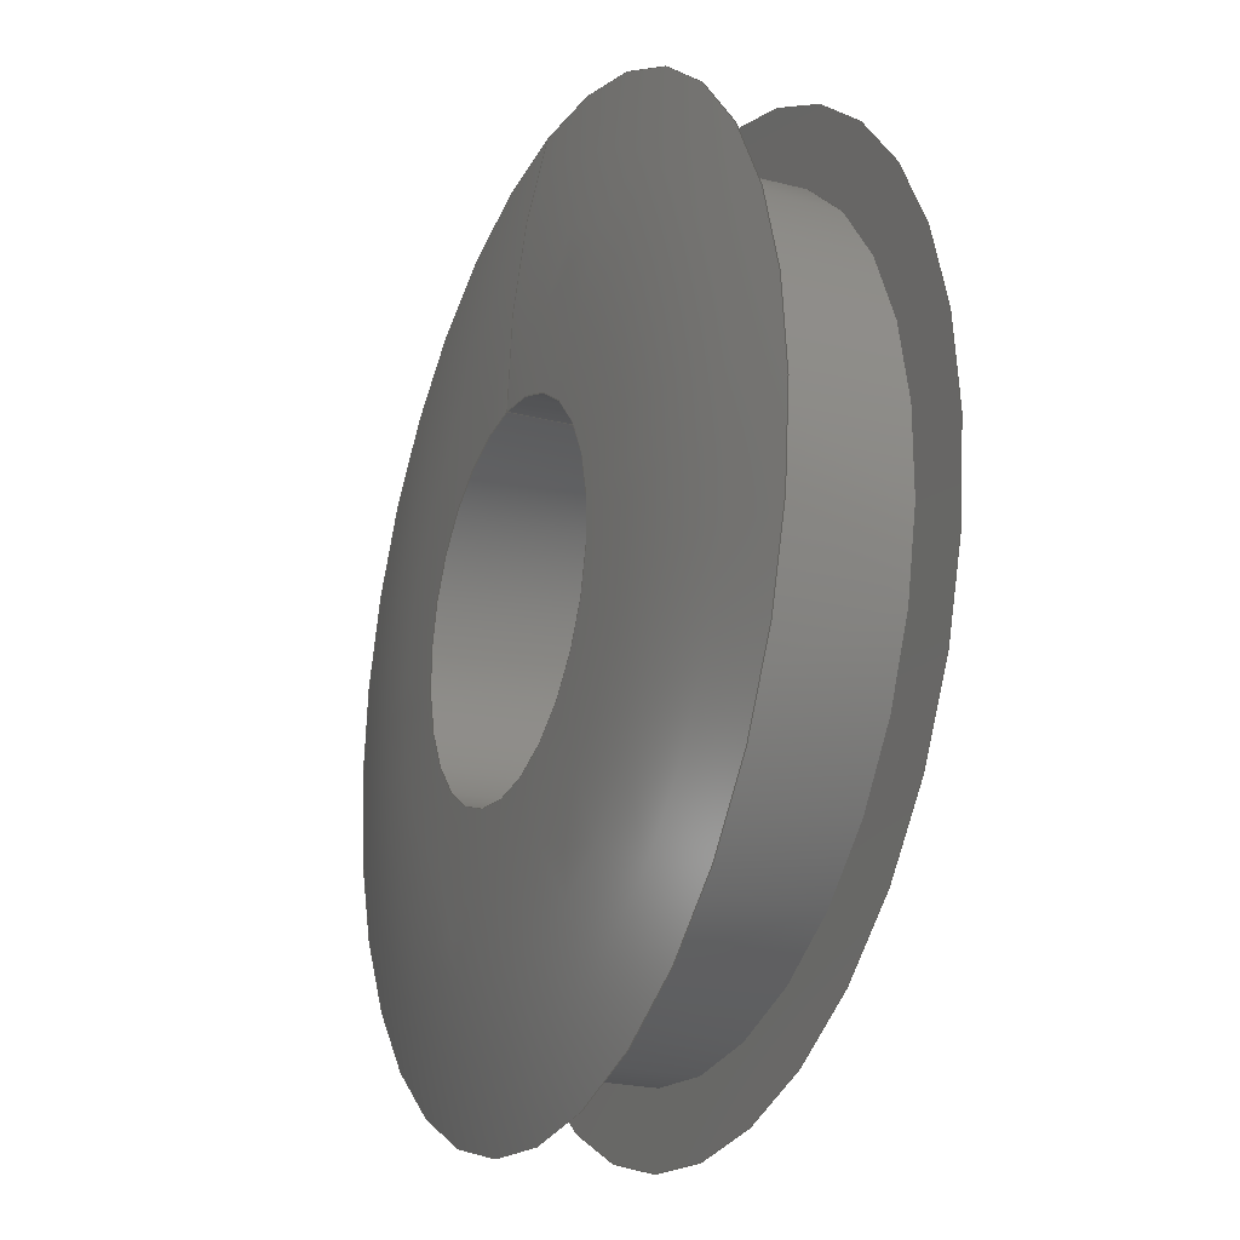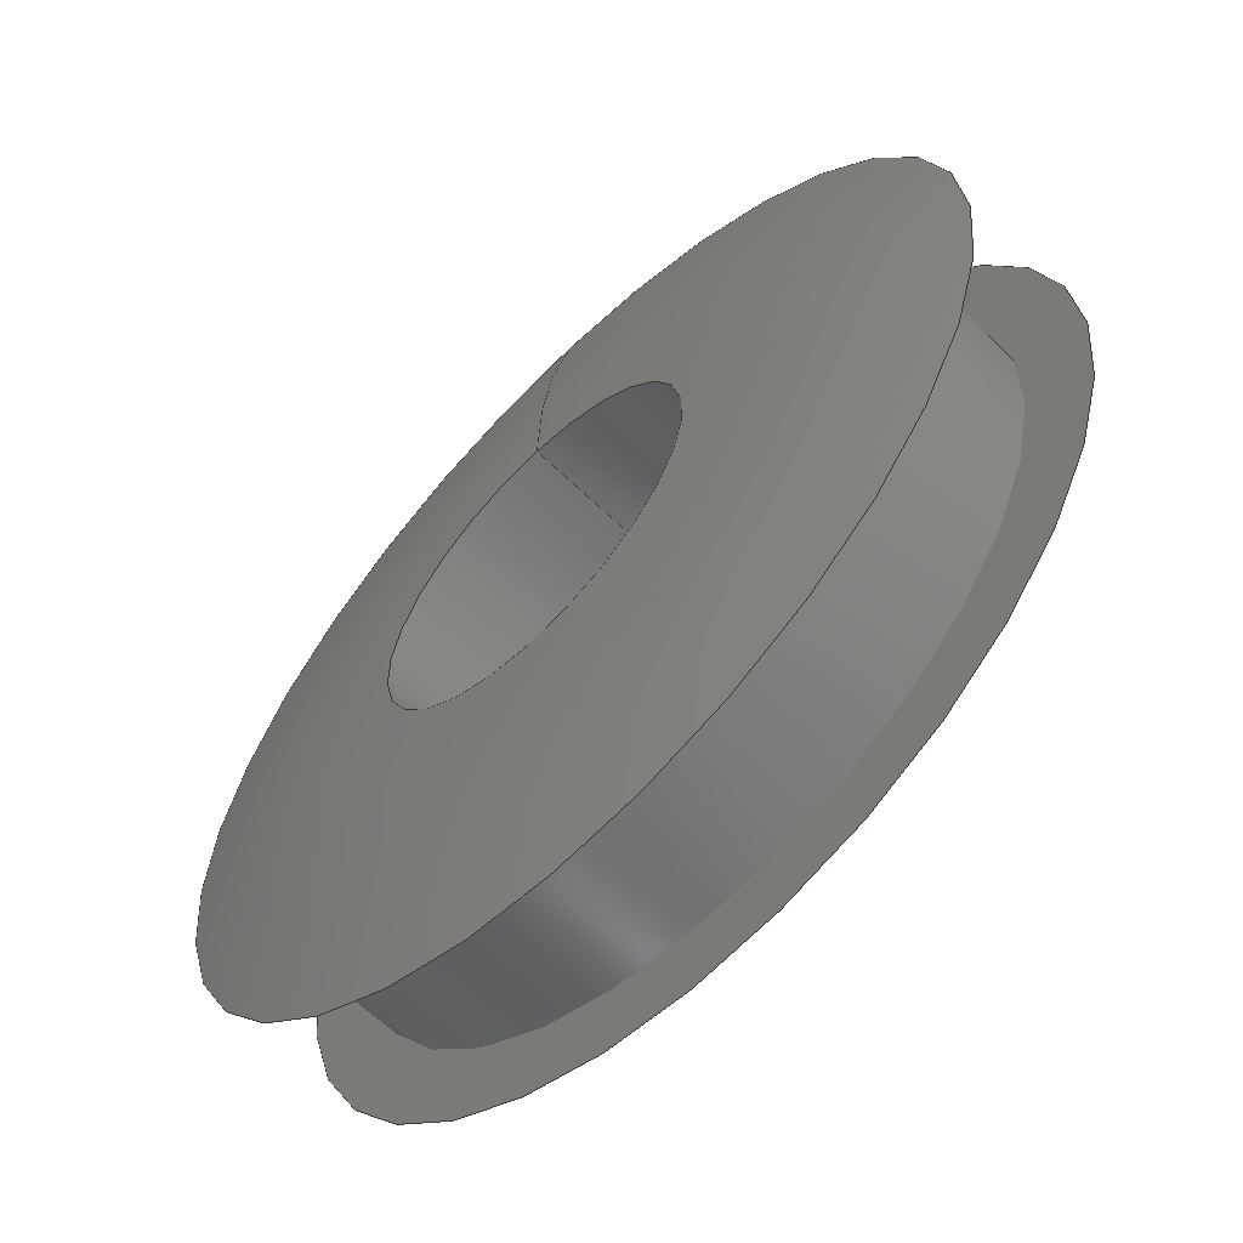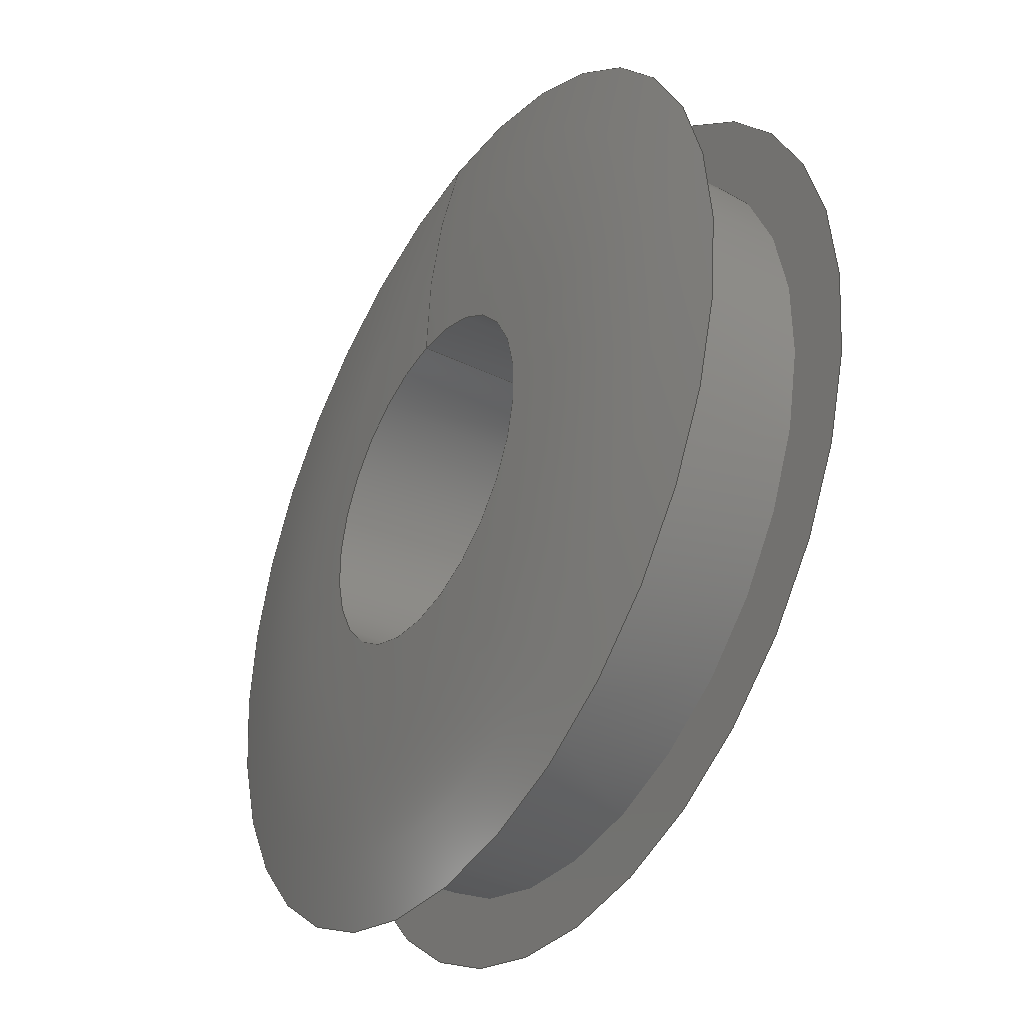
<metadata>
{"format":"step","ext":"stp","renderer":"f3d","projection":"perspective","resolution":1024,"background":"white","views":[{"elev":-22.9,"azim":-113.7,"up":"+Z"},{"elev":-61.0,"azim":-135.0,"up":"+Z"},{"elev":-38.0,"azim":-121.5,"up":"+Z"}]}
</metadata>
<code>
ISO-10303-21;
DATA;
#1=MECHANICAL_DESIGN_GEOMETRIC_PRESENTATION_REPRESENTATION('',(#4),#274);
#2=SHAPE_REPRESENTATION_RELATIONSHIP('SRR','None',#284,#3);
#3=ADVANCED_BREP_SHAPE_REPRESENTATION('',(#5),#273);
#4=STYLED_ITEM('',(#293),#5);
#5=MANIFOLD_SOLID_BREP('Body1',#112);
#6=(
BOUNDED_SURFACE()
B_SPLINE_SURFACE(2,2,((#200,#201,#202,#203,#204,#205,#206,#207,#208),(#209,
#210,#211,#212,#213,#214,#215,#216,#217),(#218,#219,#220,#221,#222,#223,
#224,#225,#226)),.UNSPECIFIED.,.F.,.T.,.F.)
B_SPLINE_SURFACE_WITH_KNOTS((3,3),(3,2,2,2,3),(1.322,1.571),
(-3.142,-1.571,0,1.571,3.142),
 .UNSPECIFIED.)
GEOMETRIC_REPRESENTATION_ITEM()
RATIONAL_B_SPLINE_SURFACE(((1,0.7071,1,0.7071,1,
0.7071,1,0.7071,1),(0.9923,0.7016,
0.9923,0.7016,0.9923,0.7016,0.9923,
0.7016,0.9923),(1,0.7071,1,0.7071,
1,0.7071,1,0.7071,1)))
REPRESENTATION_ITEM('')
SURFACE()
);
#7=(
BOUNDED_SURFACE()
B_SPLINE_SURFACE(2,2,((#238,#239,#240,#241,#242,#243,#244,#245,#246),(#247,
#248,#249,#250,#251,#252,#253,#254,#255),(#256,#257,#258,#259,#260,#261,
#262,#263,#264)),.UNSPECIFIED.,.F.,.T.,.F.)
B_SPLINE_SURFACE_WITH_KNOTS((3,3),(3,2,2,2,3),(-1.571,-1.322),
(-3.142,-1.571,0,1.571,3.142),
 .UNSPECIFIED.)
GEOMETRIC_REPRESENTATION_ITEM()
RATIONAL_B_SPLINE_SURFACE(((1,0.7071,1,0.7071,1,
0.7071,1,0.7071,1),(0.9923,0.7016,
0.9923,0.7016,0.9923,0.7016,
0.9923,0.7016,0.9923),(1,0.7071,
1,0.7071,1,0.7071,1,0.7071,1)))
REPRESENTATION_ITEM('')
SURFACE()
);
#8=FACE_BOUND('',#20,.T.);
#9=FACE_BOUND('',#25,.T.);
#10=PLANE('',#131);
#11=PLANE('',#143);
#12=FACE_OUTER_BOUND('',#18,.T.);
#13=FACE_OUTER_BOUND('',#19,.T.);
#14=FACE_OUTER_BOUND('',#21,.T.);
#15=FACE_OUTER_BOUND('',#22,.T.);
#16=FACE_OUTER_BOUND('',#23,.T.);
#17=FACE_OUTER_BOUND('',#24,.T.);
#18=EDGE_LOOP('',(#72,#73,#74,#75,#76,#77));
#19=EDGE_LOOP('',(#78,#79));
#20=EDGE_LOOP('',(#80,#81));
#21=EDGE_LOOP('',(#82,#83,#84,#85,#86,#87));
#22=EDGE_LOOP('',(#88,#89,#90,#91,#92,#93));
#23=EDGE_LOOP('',(#94,#95,#96,#97,#98,#99));
#24=EDGE_LOOP('',(#100,#101));
#25=EDGE_LOOP('',(#102,#103));
#26=LINE('',#191,#28);
#27=LINE('',#234,#29);
#28=VECTOR('',#152,0.3438);
#29=VECTOR('',#171,0.1562);
#30=CIRCLE('',#127,0.3438);
#31=CIRCLE('',#128,0.3438);
#32=CIRCLE('',#129,0.3437);
#33=CIRCLE('',#130,0.3437);
#34=CIRCLE('',#132,0.4063);
#35=CIRCLE('',#133,0.4063);
#36=CIRCLE('',#134,0.1562);
#37=CIRCLE('',#135,0.1562);
#38=CIRCLE('',#136,1.016);
#39=CIRCLE('',#138,0.1562);
#40=CIRCLE('',#139,0.1562);
#41=CIRCLE('',#140,0.4062);
#42=CIRCLE('',#141,0.4062);
#43=CIRCLE('',#142,1.016);
#44=VERTEX_POINT('',#186);
#45=VERTEX_POINT('',#187);
#46=VERTEX_POINT('',#190);
#47=VERTEX_POINT('',#192);
#48=VERTEX_POINT('',#196);
#49=VERTEX_POINT('',#197);
#50=VERTEX_POINT('',#227);
#51=VERTEX_POINT('',#228);
#52=VERTEX_POINT('',#233);
#53=VERTEX_POINT('',#235);
#54=VERTEX_POINT('',#265);
#55=VERTEX_POINT('',#266);
#56=EDGE_CURVE('',#44,#45,#30,.T.);
#57=EDGE_CURVE('',#45,#44,#31,.T.);
#58=EDGE_CURVE('',#45,#46,#26,.T.);
#59=EDGE_CURVE('',#46,#47,#32,.T.);
#60=EDGE_CURVE('',#47,#46,#33,.T.);
#61=EDGE_CURVE('',#48,#49,#34,.T.);
#62=EDGE_CURVE('',#49,#48,#35,.T.);
#63=EDGE_CURVE('',#50,#51,#36,.T.);
#64=EDGE_CURVE('',#51,#50,#37,.T.);
#65=EDGE_CURVE('',#51,#49,#38,.T.);
#66=EDGE_CURVE('',#51,#52,#27,.T.);
#67=EDGE_CURVE('',#53,#52,#39,.T.);
#68=EDGE_CURVE('',#52,#53,#40,.T.);
#69=EDGE_CURVE('',#54,#55,#41,.T.);
#70=EDGE_CURVE('',#55,#54,#42,.T.);
#71=EDGE_CURVE('',#55,#52,#43,.T.);
#72=ORIENTED_EDGE('',*,*,#56,.F.);
#73=ORIENTED_EDGE('',*,*,#57,.F.);
#74=ORIENTED_EDGE('',*,*,#58,.T.);
#75=ORIENTED_EDGE('',*,*,#59,.T.);
#76=ORIENTED_EDGE('',*,*,#60,.T.);
#77=ORIENTED_EDGE('',*,*,#58,.F.);
#78=ORIENTED_EDGE('',*,*,#61,.F.);
#79=ORIENTED_EDGE('',*,*,#62,.F.);
#80=ORIENTED_EDGE('',*,*,#56,.T.);
#81=ORIENTED_EDGE('',*,*,#57,.T.);
#82=ORIENTED_EDGE('',*,*,#63,.F.);
#83=ORIENTED_EDGE('',*,*,#64,.F.);
#84=ORIENTED_EDGE('',*,*,#65,.T.);
#85=ORIENTED_EDGE('',*,*,#62,.T.);
#86=ORIENTED_EDGE('',*,*,#61,.T.);
#87=ORIENTED_EDGE('',*,*,#65,.F.);
#88=ORIENTED_EDGE('',*,*,#63,.T.);
#89=ORIENTED_EDGE('',*,*,#66,.T.);
#90=ORIENTED_EDGE('',*,*,#67,.F.);
#91=ORIENTED_EDGE('',*,*,#68,.F.);
#92=ORIENTED_EDGE('',*,*,#66,.F.);
#93=ORIENTED_EDGE('',*,*,#64,.T.);
#94=ORIENTED_EDGE('',*,*,#69,.F.);
#95=ORIENTED_EDGE('',*,*,#70,.F.);
#96=ORIENTED_EDGE('',*,*,#71,.T.);
#97=ORIENTED_EDGE('',*,*,#68,.T.);
#98=ORIENTED_EDGE('',*,*,#67,.T.);
#99=ORIENTED_EDGE('',*,*,#71,.F.);
#100=ORIENTED_EDGE('',*,*,#69,.T.);
#101=ORIENTED_EDGE('',*,*,#70,.T.);
#102=ORIENTED_EDGE('',*,*,#60,.F.);
#103=ORIENTED_EDGE('',*,*,#59,.F.);
#104=CYLINDRICAL_SURFACE('',#126,0.3438);
#105=CYLINDRICAL_SURFACE('',#137,0.1562);
#106=ADVANCED_FACE('',(#12),#104,.T.);
#107=ADVANCED_FACE('',(#13,#8),#10,.T.);
#108=ADVANCED_FACE('',(#14),#6,.F.);
#109=ADVANCED_FACE('',(#15),#105,.F.);
#110=ADVANCED_FACE('',(#16),#7,.F.);
#111=ADVANCED_FACE('',(#17,#9),#11,.T.);
#112=CLOSED_SHELL('',(#106,#107,#108,#109,#110,#111));
#113=DERIVED_UNIT_ELEMENT(#115,1);
#114=DERIVED_UNIT_ELEMENT(#278,3);
#115=(
MASS_UNIT()
NAMED_UNIT(*)
SI_UNIT(.KILO.,.GRAM.)
);
#116=DERIVED_UNIT((#113,#114));
#117=MEASURE_REPRESENTATION_ITEM('density measure',
POSITIVE_RATIO_MEASURE(7850),#116);
#118=PROPERTY_DEFINITION_REPRESENTATION(#123,#120);
#119=PROPERTY_DEFINITION_REPRESENTATION(#124,#121);
#120=REPRESENTATION('material name',(#122),#273);
#121=REPRESENTATION('density',(#117),#273);
#122=DESCRIPTIVE_REPRESENTATION_ITEM('Steel','Steel');
#123=PROPERTY_DEFINITION('material property','material name',#286);
#124=PROPERTY_DEFINITION('material property','density of part',#286);
#125=AXIS2_PLACEMENT_3D('placement',#184,#144,#145);
#126=AXIS2_PLACEMENT_3D('',#185,#146,#147);
#127=AXIS2_PLACEMENT_3D('',#188,#148,#149);
#128=AXIS2_PLACEMENT_3D('',#189,#150,#151);
#129=AXIS2_PLACEMENT_3D('',#193,#153,#154);
#130=AXIS2_PLACEMENT_3D('',#194,#155,#156);
#131=AXIS2_PLACEMENT_3D('',#195,#157,#158);
#132=AXIS2_PLACEMENT_3D('',#198,#159,#160);
#133=AXIS2_PLACEMENT_3D('',#199,#161,#162);
#134=AXIS2_PLACEMENT_3D('',#229,#163,#164);
#135=AXIS2_PLACEMENT_3D('',#230,#165,#166);
#136=AXIS2_PLACEMENT_3D('',#231,#167,#168);
#137=AXIS2_PLACEMENT_3D('',#232,#169,#170);
#138=AXIS2_PLACEMENT_3D('',#236,#172,#173);
#139=AXIS2_PLACEMENT_3D('',#237,#174,#175);
#140=AXIS2_PLACEMENT_3D('',#267,#176,#177);
#141=AXIS2_PLACEMENT_3D('',#268,#178,#179);
#142=AXIS2_PLACEMENT_3D('',#269,#180,#181);
#143=AXIS2_PLACEMENT_3D('',#270,#182,#183);
#144=DIRECTION('axis',(0,0,1));
#145=DIRECTION('refdir',(1,0,0));
#146=DIRECTION('center_axis',(0,-1,0));
#147=DIRECTION('ref_axis',(0,0,-1));
#148=DIRECTION('center_axis',(0,-1,0));
#149=DIRECTION('ref_axis',(1,0,0));
#150=DIRECTION('center_axis',(0,-1,0));
#151=DIRECTION('ref_axis',(1,0,0));
#152=DIRECTION('',(0,1,0));
#153=DIRECTION('center_axis',(0,-1,0));
#154=DIRECTION('ref_axis',(1,0,0));
#155=DIRECTION('center_axis',(0,-1,0));
#156=DIRECTION('ref_axis',(1,0,0));
#157=DIRECTION('center_axis',(0,1,0));
#158=DIRECTION('ref_axis',(0,0,1));
#159=DIRECTION('center_axis',(0,-1,0));
#160=DIRECTION('ref_axis',(1,0,0));
#161=DIRECTION('center_axis',(0,-1,0));
#162=DIRECTION('ref_axis',(1,0,0));
#163=DIRECTION('center_axis',(0,-1,0));
#164=DIRECTION('ref_axis',(1,0,0));
#165=DIRECTION('center_axis',(0,-1,0));
#166=DIRECTION('ref_axis',(1,0,0));
#167=DIRECTION('center_axis',(-1,0,-1.225e-16));
#168=DIRECTION('ref_axis',(-1.225e-16,0,1));
#169=DIRECTION('center_axis',(0,-1,0));
#170=DIRECTION('ref_axis',(0,0,-1));
#171=DIRECTION('',(0,1,0));
#172=DIRECTION('center_axis',(0,-1,0));
#173=DIRECTION('ref_axis',(1,0,0));
#174=DIRECTION('center_axis',(0,-1,0));
#175=DIRECTION('ref_axis',(1,0,0));
#176=DIRECTION('center_axis',(0,-1,0));
#177=DIRECTION('ref_axis',(1,0,0));
#178=DIRECTION('center_axis',(0,-1,0));
#179=DIRECTION('ref_axis',(1,0,0));
#180=DIRECTION('center_axis',(-1,0,-1.225e-16));
#181=DIRECTION('ref_axis',(-1.225e-16,0,1));
#182=DIRECTION('center_axis',(0,-1,0));
#183=DIRECTION('ref_axis',(0,0,-1));
#184=CARTESIAN_POINT('',(0,0,0));
#185=CARTESIAN_POINT('Origin',(0,1.707e-14,0));
#186=CARTESIAN_POINT('',(0,-0.0625,-0.3438));
#187=CARTESIAN_POINT('',(-4.21e-17,-0.0625,0.3438));
#188=CARTESIAN_POINT('Origin',(0,-0.0625,0));
#189=CARTESIAN_POINT('Origin',(0,-0.0625,0));
#190=CARTESIAN_POINT('',(-4.21e-17,0.0625,0.3438));
#191=CARTESIAN_POINT('',(-4.21e-17,1.707e-14,0.3438));
#192=CARTESIAN_POINT('',(0,0.0625,-0.3437));
#193=CARTESIAN_POINT('Origin',(0,0.0625,0));
#194=CARTESIAN_POINT('Origin',(0,0.0625,0));
#195=CARTESIAN_POINT('Origin',(0,-0.0625,-0.4063));
#196=CARTESIAN_POINT('',(0,-0.0625,-0.4063));
#197=CARTESIAN_POINT('',(-4.975e-17,-0.0625,0.4063));
#198=CARTESIAN_POINT('Origin',(0,-0.0625,0));
#199=CARTESIAN_POINT('Origin',(0,-0.0625,0));
#200=CARTESIAN_POINT('Ctrl Pts',(0,-0.0625,0.4063));
#201=CARTESIAN_POINT('Ctrl Pts',(-0.4063,-0.0625,
0.4063));
#202=CARTESIAN_POINT('Ctrl Pts',(-0.4063,-0.0625,
0));
#203=CARTESIAN_POINT('Ctrl Pts',(-0.4063,-0.0625,
-0.4063));
#204=CARTESIAN_POINT('Ctrl Pts',(0,-0.0625,-0.4063));
#205=CARTESIAN_POINT('Ctrl Pts',(0.4063,-0.0625,
-0.4063));
#206=CARTESIAN_POINT('Ctrl Pts',(0.4063,-0.0625,
0));
#207=CARTESIAN_POINT('Ctrl Pts',(0.4063,-0.0625,
0.4063));
#208=CARTESIAN_POINT('Ctrl Pts',(0,-0.0625,0.4063));
#209=CARTESIAN_POINT('Ctrl Pts',(0,-0.09375,0.2832));
#210=CARTESIAN_POINT('Ctrl Pts',(-0.2832,-0.09375,0.2832));
#211=CARTESIAN_POINT('Ctrl Pts',(-0.2832,-0.09375,0));
#212=CARTESIAN_POINT('Ctrl Pts',(-0.2832,-0.09375,
-0.2832));
#213=CARTESIAN_POINT('Ctrl Pts',(0,-0.09375,-0.2832));
#214=CARTESIAN_POINT('Ctrl Pts',(0.2832,-0.09375,-0.2832));
#215=CARTESIAN_POINT('Ctrl Pts',(0.2832,-0.09375,0));
#216=CARTESIAN_POINT('Ctrl Pts',(0.2832,-0.09375,0.2832));
#217=CARTESIAN_POINT('Ctrl Pts',(0,-0.09375,0.2832));
#218=CARTESIAN_POINT('Ctrl Pts',(0,-0.09375,0.1562));
#219=CARTESIAN_POINT('Ctrl Pts',(-0.1562,-0.09375,0.1562));
#220=CARTESIAN_POINT('Ctrl Pts',(-0.1562,-0.09375,0));
#221=CARTESIAN_POINT('Ctrl Pts',(-0.1562,-0.09375,-0.1562));
#222=CARTESIAN_POINT('Ctrl Pts',(0,-0.09375,-0.1562));
#223=CARTESIAN_POINT('Ctrl Pts',(0.1562,-0.09375,-0.1562));
#224=CARTESIAN_POINT('Ctrl Pts',(0.1562,-0.09375,0));
#225=CARTESIAN_POINT('Ctrl Pts',(0.1562,-0.09375,0.1562));
#226=CARTESIAN_POINT('Ctrl Pts',(0,-0.09375,0.1562));
#227=CARTESIAN_POINT('',(0,-0.09375,-0.1562));
#228=CARTESIAN_POINT('',(-1.914e-17,-0.09375,0.1562));
#229=CARTESIAN_POINT('Origin',(0,-0.09375,0));
#230=CARTESIAN_POINT('Origin',(0,-0.09375,0));
#231=CARTESIAN_POINT('Origin',(-1.914e-17,0.9219,
0.1562));
#232=CARTESIAN_POINT('Origin',(0,1.093e-17,0));
#233=CARTESIAN_POINT('',(-1.914e-17,0.09375,0.1562));
#234=CARTESIAN_POINT('',(-1.914e-17,1.093e-17,0.1562));
#235=CARTESIAN_POINT('',(0,0.09375,-0.1562));
#236=CARTESIAN_POINT('Origin',(0,0.09375,0));
#237=CARTESIAN_POINT('Origin',(0,0.09375,0));
#238=CARTESIAN_POINT('Ctrl Pts',(0,0.09375,0.1562));
#239=CARTESIAN_POINT('Ctrl Pts',(-0.1562,0.09375,0.1562));
#240=CARTESIAN_POINT('Ctrl Pts',(-0.1562,0.09375,0));
#241=CARTESIAN_POINT('Ctrl Pts',(-0.1562,0.09375,-0.1562));
#242=CARTESIAN_POINT('Ctrl Pts',(0,0.09375,-0.1562));
#243=CARTESIAN_POINT('Ctrl Pts',(0.1562,0.09375,-0.1562));
#244=CARTESIAN_POINT('Ctrl Pts',(0.1562,0.09375,0));
#245=CARTESIAN_POINT('Ctrl Pts',(0.1562,0.09375,0.1562));
#246=CARTESIAN_POINT('Ctrl Pts',(0,0.09375,0.1562));
#247=CARTESIAN_POINT('Ctrl Pts',(0,0.09375,0.2832));
#248=CARTESIAN_POINT('Ctrl Pts',(-0.2832,0.09375,0.2832));
#249=CARTESIAN_POINT('Ctrl Pts',(-0.2832,0.09375,0));
#250=CARTESIAN_POINT('Ctrl Pts',(-0.2832,0.09375,-0.2832));
#251=CARTESIAN_POINT('Ctrl Pts',(0,0.09375,-0.2832));
#252=CARTESIAN_POINT('Ctrl Pts',(0.2832,0.09375,-0.2832));
#253=CARTESIAN_POINT('Ctrl Pts',(0.2832,0.09375,0));
#254=CARTESIAN_POINT('Ctrl Pts',(0.2832,0.09375,0.2832));
#255=CARTESIAN_POINT('Ctrl Pts',(0,0.09375,0.2832));
#256=CARTESIAN_POINT('Ctrl Pts',(0,0.0625,0.4062));
#257=CARTESIAN_POINT('Ctrl Pts',(-0.4062,0.0625,
0.4062));
#258=CARTESIAN_POINT('Ctrl Pts',(-0.4062,0.0625,
0));
#259=CARTESIAN_POINT('Ctrl Pts',(-0.4062,0.0625,
-0.4062));
#260=CARTESIAN_POINT('Ctrl Pts',(0,0.0625,-0.4062));
#261=CARTESIAN_POINT('Ctrl Pts',(0.4062,0.0625,-0.4062));
#262=CARTESIAN_POINT('Ctrl Pts',(0.4062,0.0625,0));
#263=CARTESIAN_POINT('Ctrl Pts',(0.4062,0.0625,0.4062));
#264=CARTESIAN_POINT('Ctrl Pts',(0,0.0625,0.4062));
#265=CARTESIAN_POINT('',(0,0.0625,-0.4062));
#266=CARTESIAN_POINT('',(-4.975e-17,0.0625,0.4062));
#267=CARTESIAN_POINT('Origin',(0,0.0625,0));
#268=CARTESIAN_POINT('Origin',(0,0.0625,0));
#269=CARTESIAN_POINT('Origin',(-1.914e-17,-0.9219,
0.1562));
#270=CARTESIAN_POINT('Origin',(0,0.0625,-0.3437));
#271=UNCERTAINTY_MEASURE_WITH_UNIT(LENGTH_MEASURE(0.0003937),
#276,'DISTANCE_ACCURACY_VALUE',
'Maximum model space distance between geometric entities at asserted c
onnectivities');
#272=UNCERTAINTY_MEASURE_WITH_UNIT(LENGTH_MEASURE(0.0003937),
#276,'DISTANCE_ACCURACY_VALUE',
'Maximum model space distance between geometric entities at asserted c
onnectivities');
#273=(
GEOMETRIC_REPRESENTATION_CONTEXT(3)
GLOBAL_UNCERTAINTY_ASSIGNED_CONTEXT((#271))
GLOBAL_UNIT_ASSIGNED_CONTEXT((#276,#281,#280))
REPRESENTATION_CONTEXT('','3D')
);
#274=(
GEOMETRIC_REPRESENTATION_CONTEXT(3)
GLOBAL_UNCERTAINTY_ASSIGNED_CONTEXT((#272))
GLOBAL_UNIT_ASSIGNED_CONTEXT((#276,#281,#280))
REPRESENTATION_CONTEXT('','3D')
);
#275=DIMENSIONAL_EXPONENTS(1,0,0,0,0,0,0);
#276=(
CONVERSION_BASED_UNIT('inch',#279)
LENGTH_UNIT()
NAMED_UNIT(#275)
);
#277=(
LENGTH_UNIT()
NAMED_UNIT(*)
SI_UNIT(.MILLI.,.METRE.)
);
#278=(
LENGTH_UNIT()
NAMED_UNIT(*)
SI_UNIT($,.METRE.)
);
#279=LENGTH_MEASURE_WITH_UNIT(LENGTH_MEASURE(25.4),#277);
#280=(
NAMED_UNIT(*)
SI_UNIT($,.STERADIAN.)
SOLID_ANGLE_UNIT()
);
#281=(
NAMED_UNIT(*)
PLANE_ANGLE_UNIT()
SI_UNIT($,.RADIAN.)
);
#282=SHAPE_DEFINITION_REPRESENTATION(#283,#284);
#283=PRODUCT_DEFINITION_SHAPE('',$,#286);
#284=SHAPE_REPRESENTATION('',(#125),#273);
#285=PRODUCT_DEFINITION_CONTEXT('part definition',#290,'design');
#286=PRODUCT_DEFINITION('(Unsaved)','(Unsaved)',#287,#285);
#287=PRODUCT_DEFINITION_FORMATION('',$,#292);
#288=PRODUCT_RELATED_PRODUCT_CATEGORY('(Unsaved)','(Unsaved)',(#292));
#289=APPLICATION_PROTOCOL_DEFINITION('international standard',
'automotive_design',2009,#290);
#290=APPLICATION_CONTEXT(
'Core Data for Automotive Mechanical Design Process');
#291=PRODUCT_CONTEXT('part definition',#290,'mechanical');
#292=PRODUCT('(Unsaved)','(Unsaved)',$,(#291));
#293=PRESENTATION_STYLE_ASSIGNMENT((#294));
#294=SURFACE_STYLE_USAGE(.BOTH.,#295);
#295=SURFACE_SIDE_STYLE('',(#296));
#296=SURFACE_STYLE_FILL_AREA(#297);
#297=FILL_AREA_STYLE('Steel - Satin',(#298));
#298=FILL_AREA_STYLE_COLOUR('Steel - Satin',#299);
#299=COLOUR_RGB('Steel - Satin',0.6275,0.6275,0.6275);
ENDSEC;
END-ISO-10303-21;

</code>
